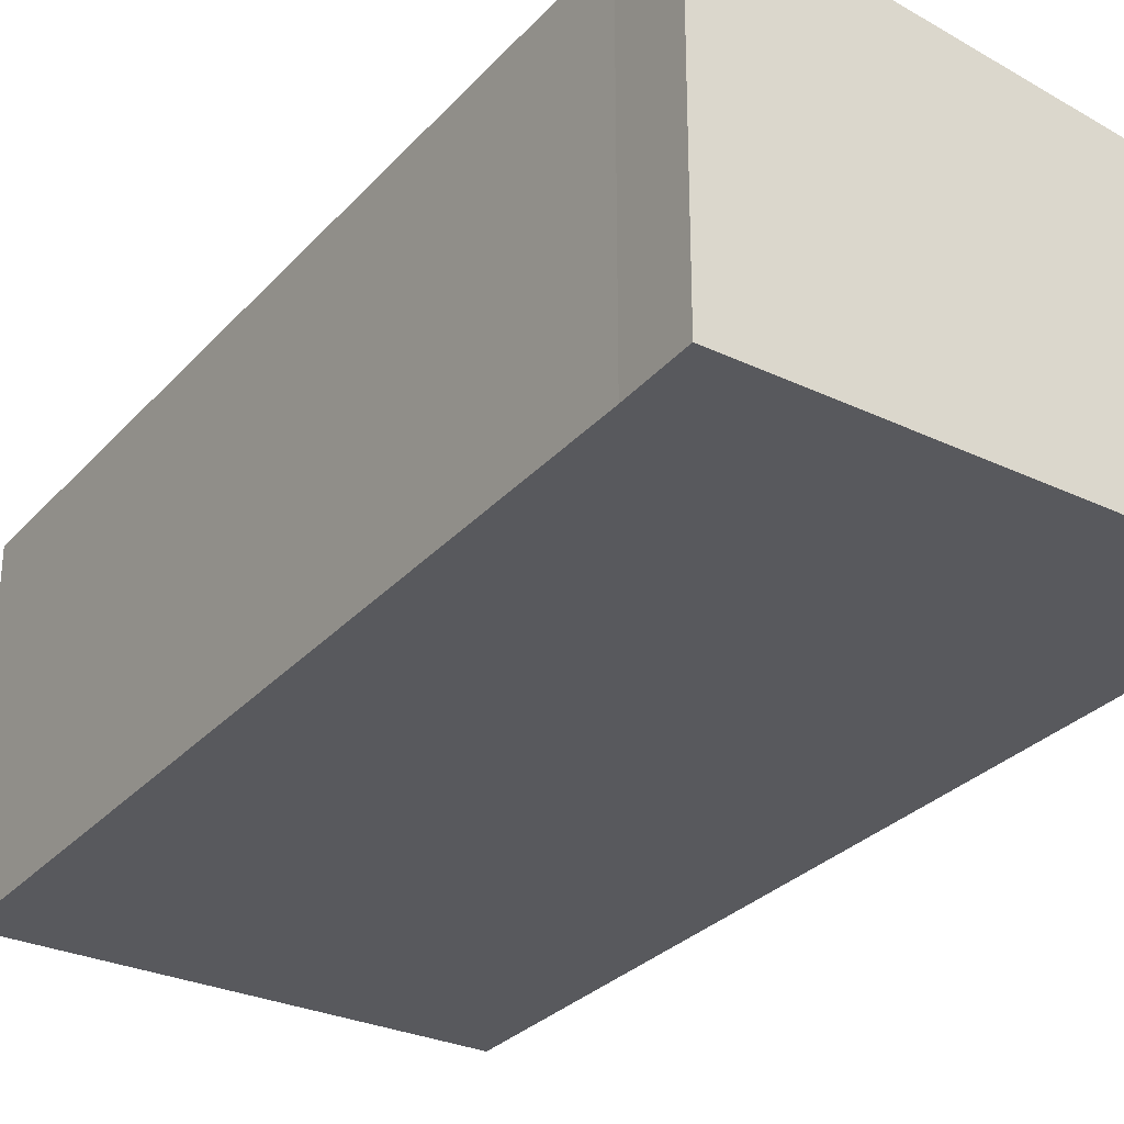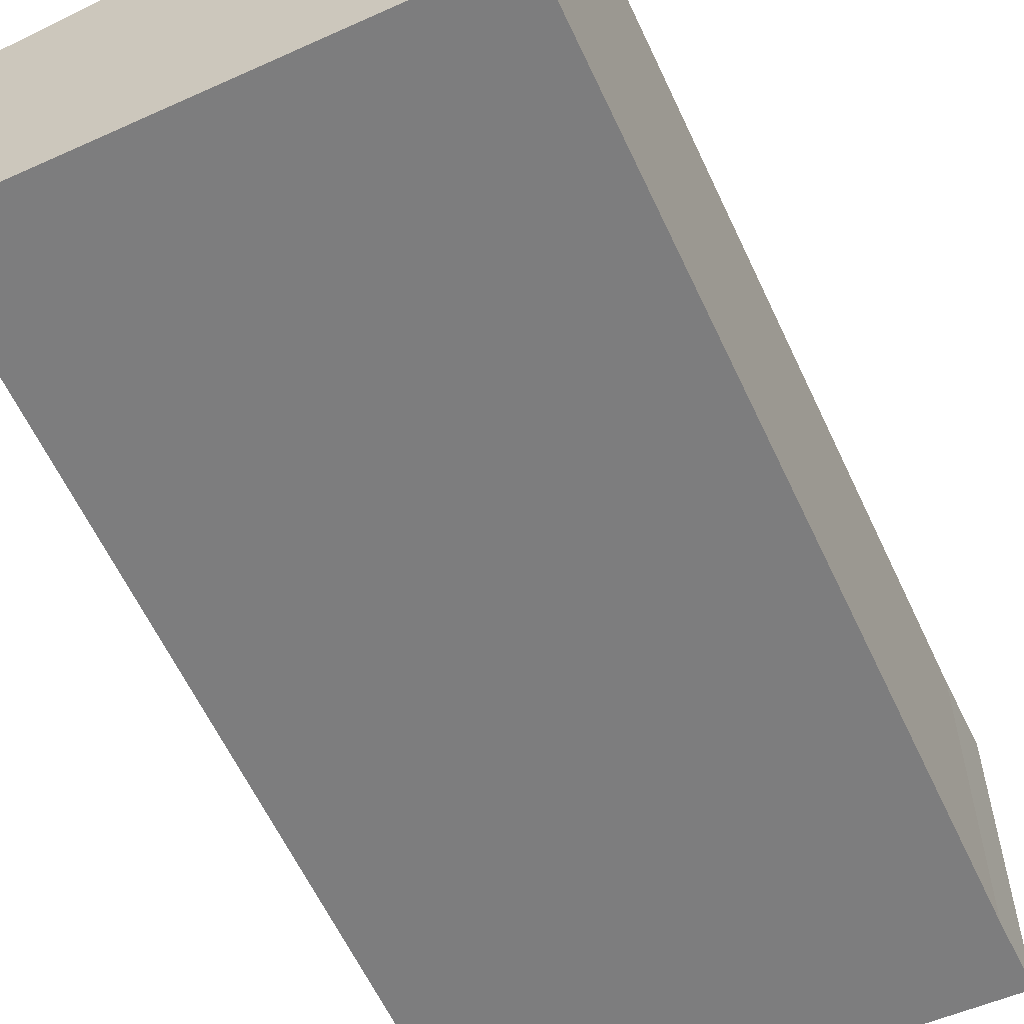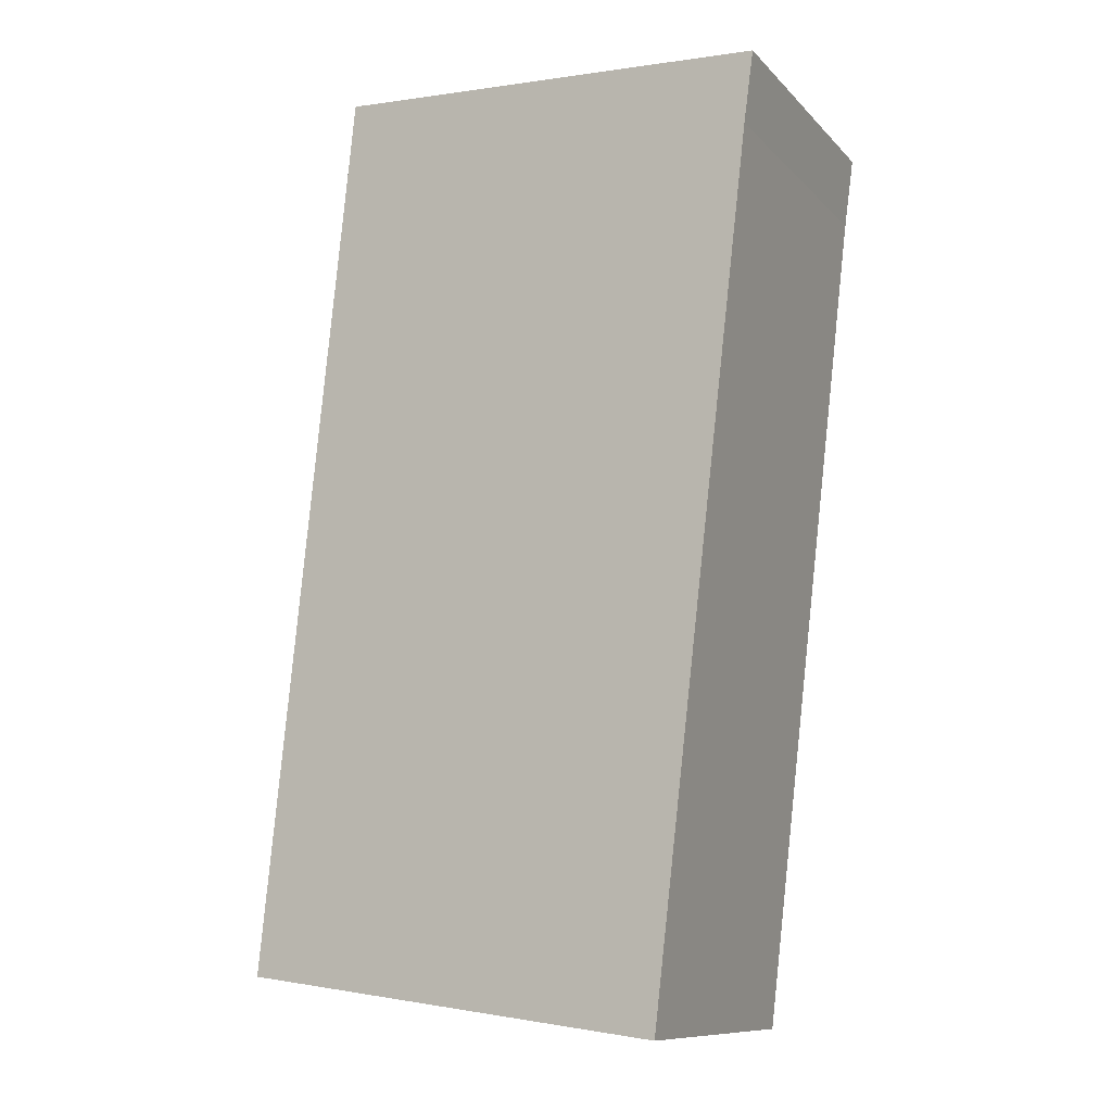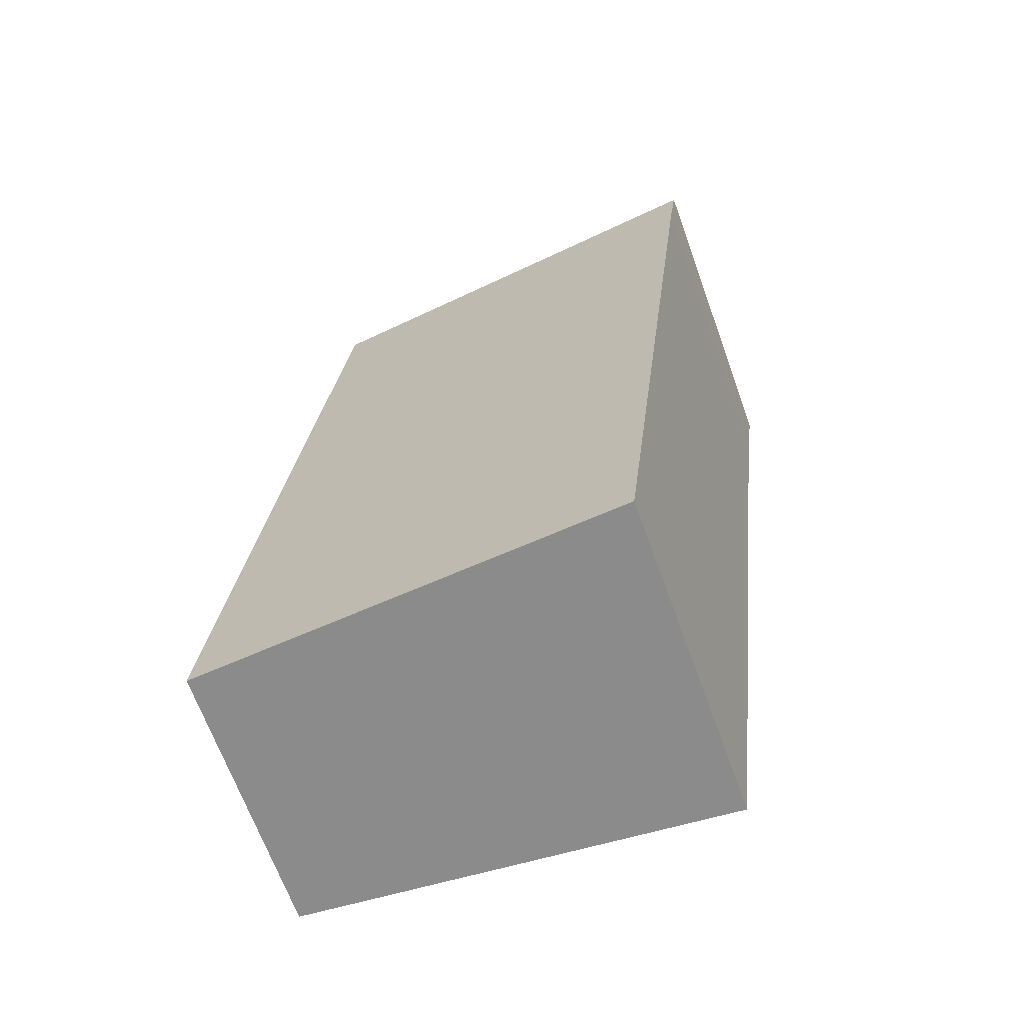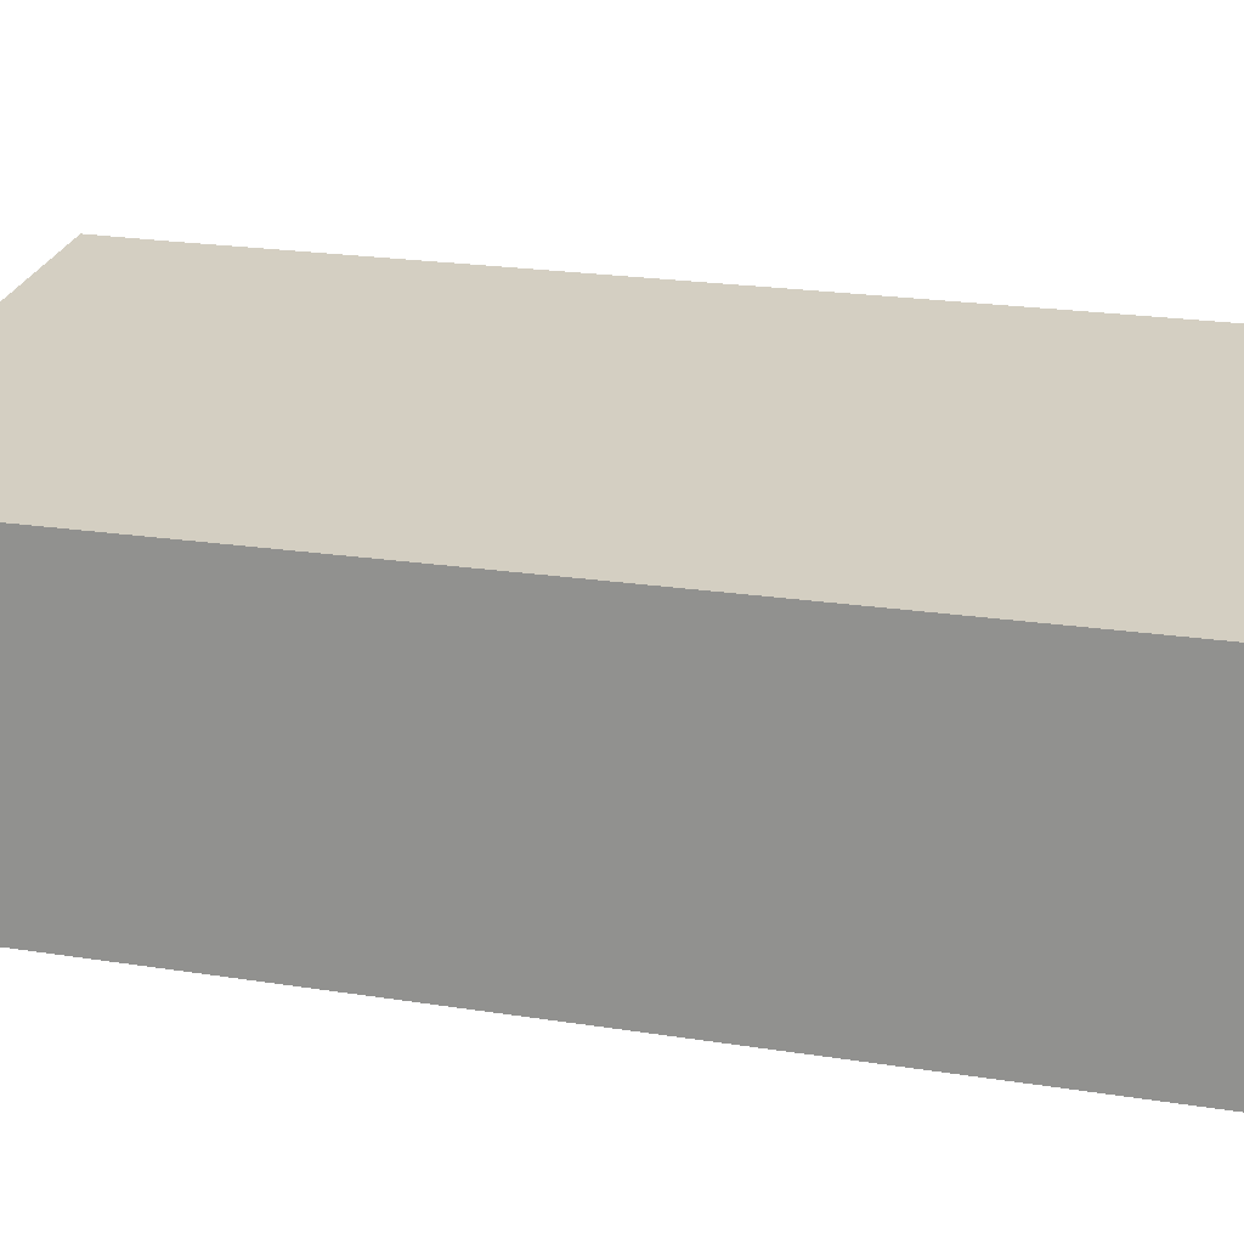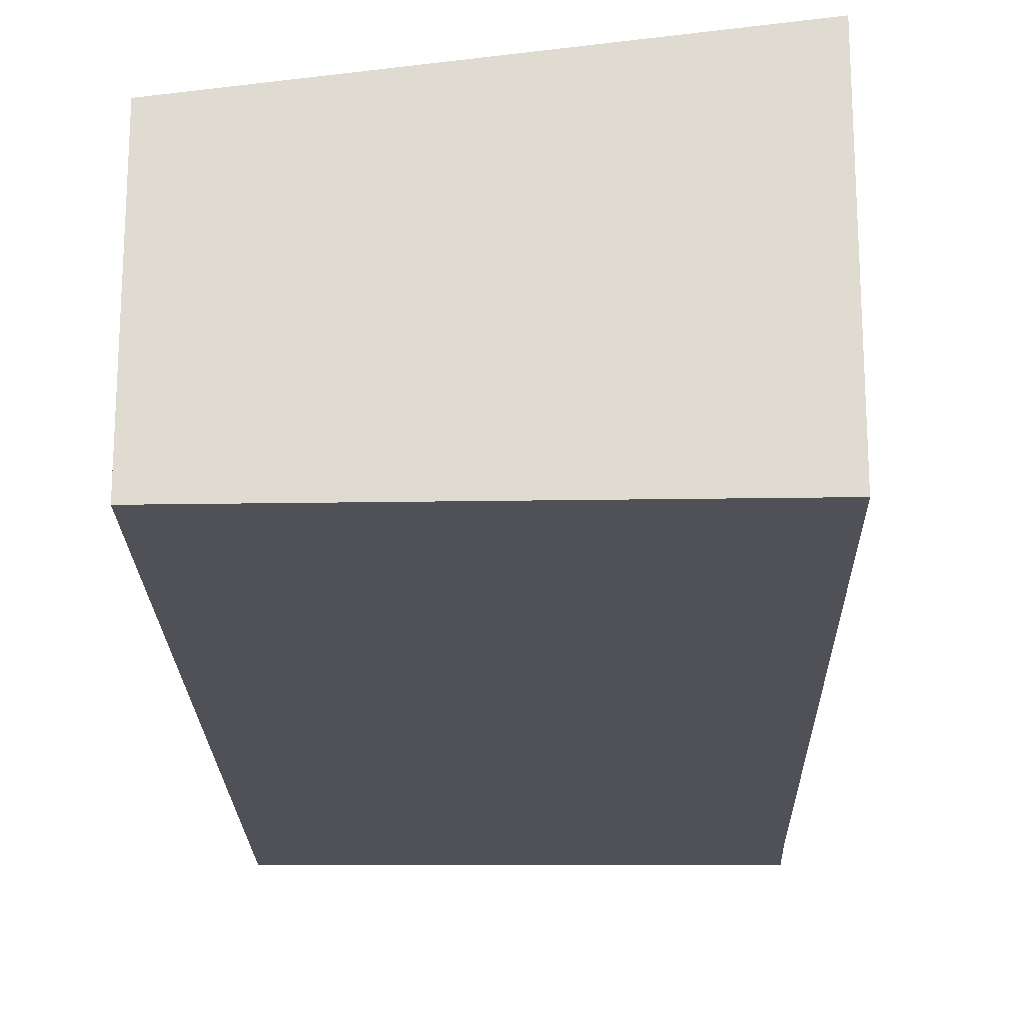
<metadata>
{"format":"obj","ext":"obj","renderer":"f3d","projection":"perspective","resolution":1024,"background":"white","views":[{"elev":-29.9,"azim":-40.0,"up":"+Y"},{"elev":-59.1,"azim":-161.8,"up":"+Y"},{"elev":-10.3,"azim":-155.6,"up":"+Z"},{"elev":-67.3,"azim":-160.1,"up":"+Z"},{"elev":19.8,"azim":100.6,"up":"+Y"},{"elev":-20.4,"azim":174.9,"up":"+Y"}]}
</metadata>
<code>
v  3.048 1.797 0.264
v  0.063 2.144 -0.468
v  0 2.145 1.313e-16
v  0.714 2.145 -6.065
v  3.676 1.805 -5.713
v  0.714 3.714e-16 -6.065
v  3.676 3.498e-16 -5.713
v  0.063 2.866e-17 -0.468
v  0 0 0
v  3.048 -1.617e-17 0.264
g defaultobject
f 1 2 3
f 2 1 4
f 4 1 5
f 5 6 4
f 6 5 7
f 6 2 4
f 2 6 8
f 2 9 3
f 9 2 8
f 9 1 3
f 1 9 10
f 1 7 5
f 7 1 10
f 10 6 7
f 6 10 8
f 8 10 9

</code>
